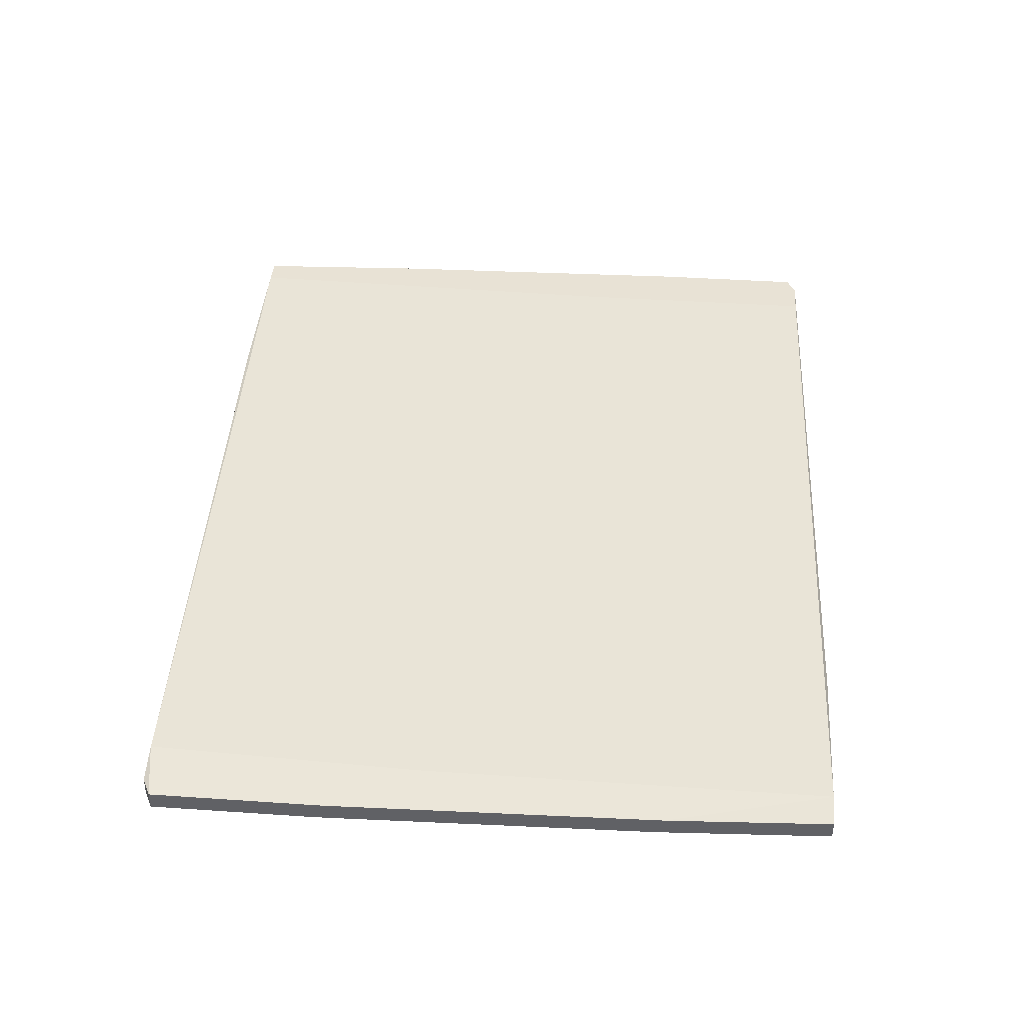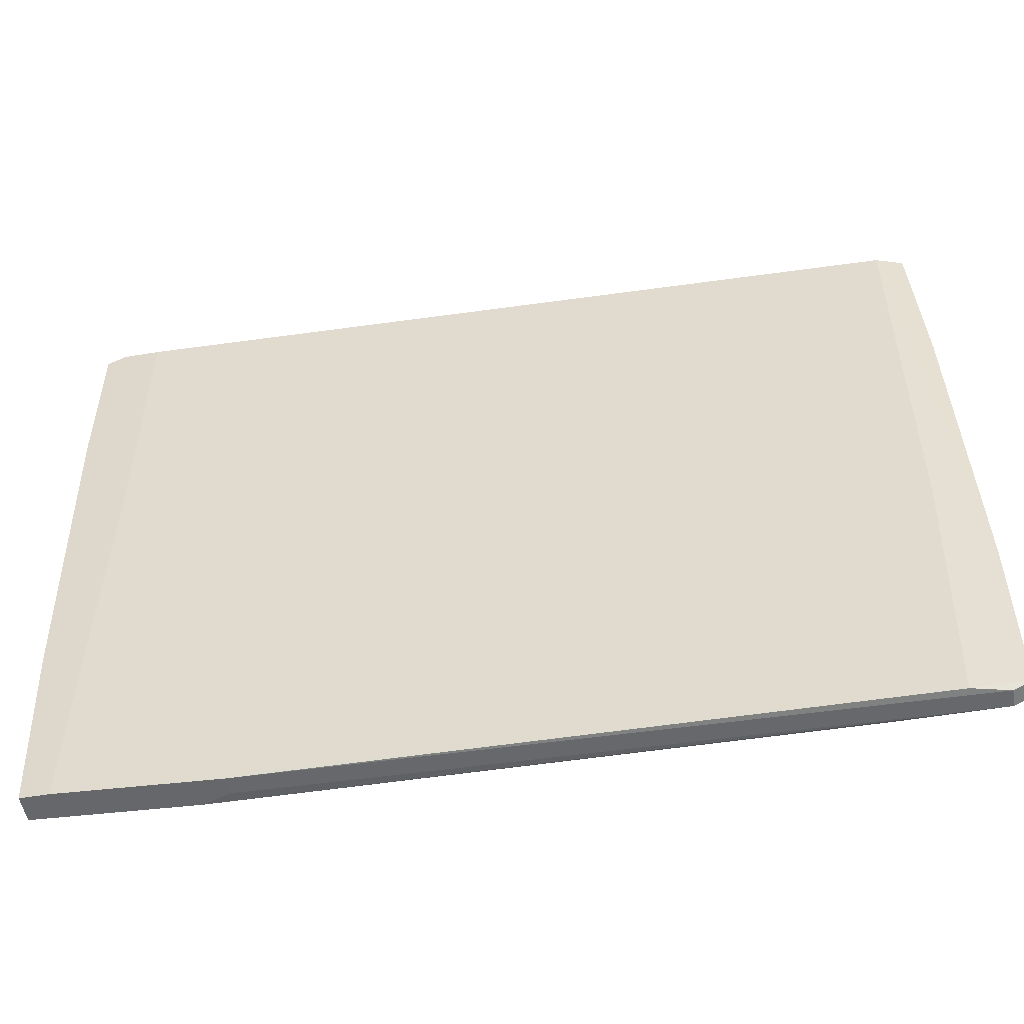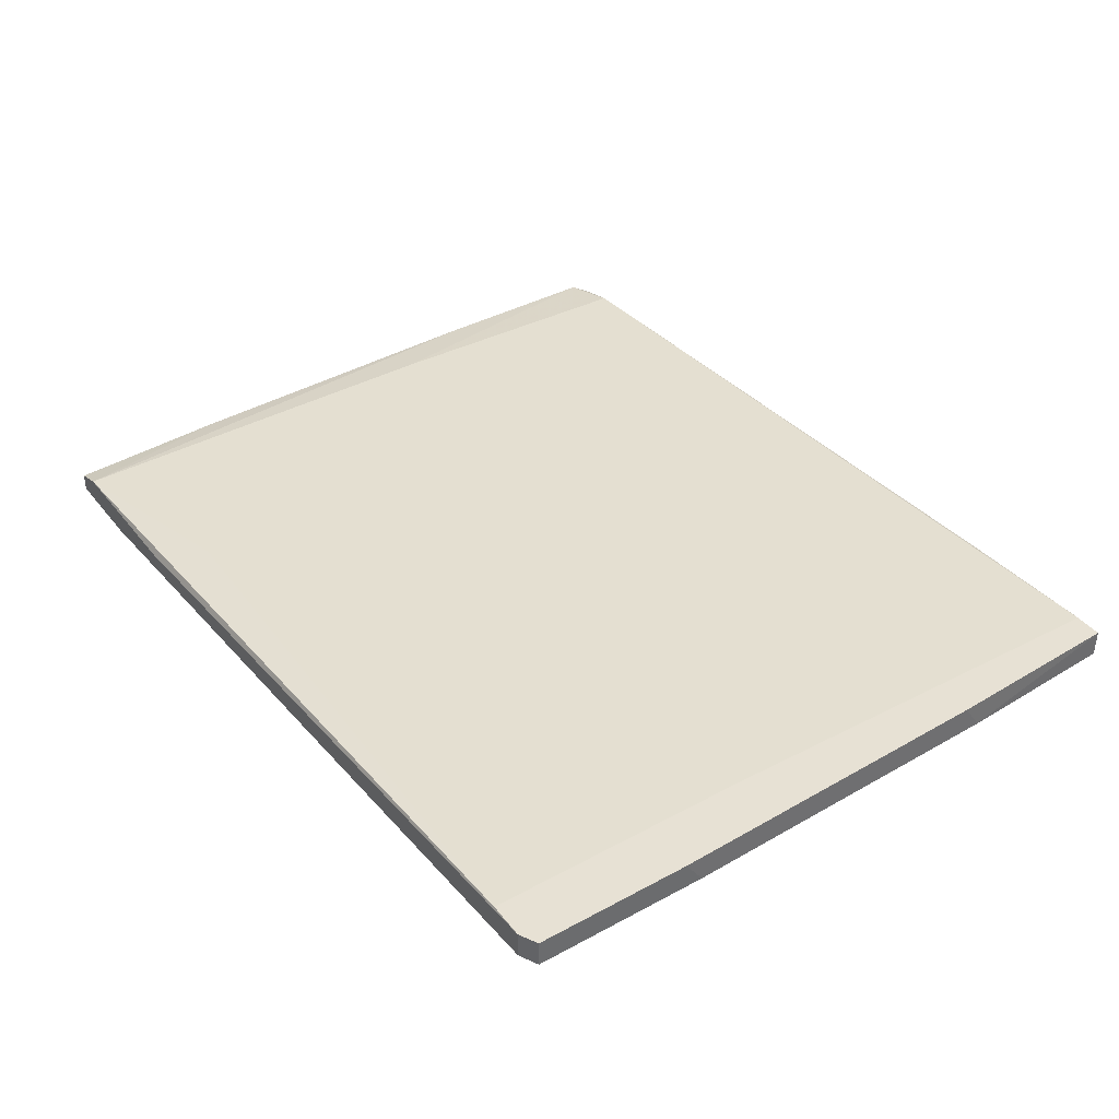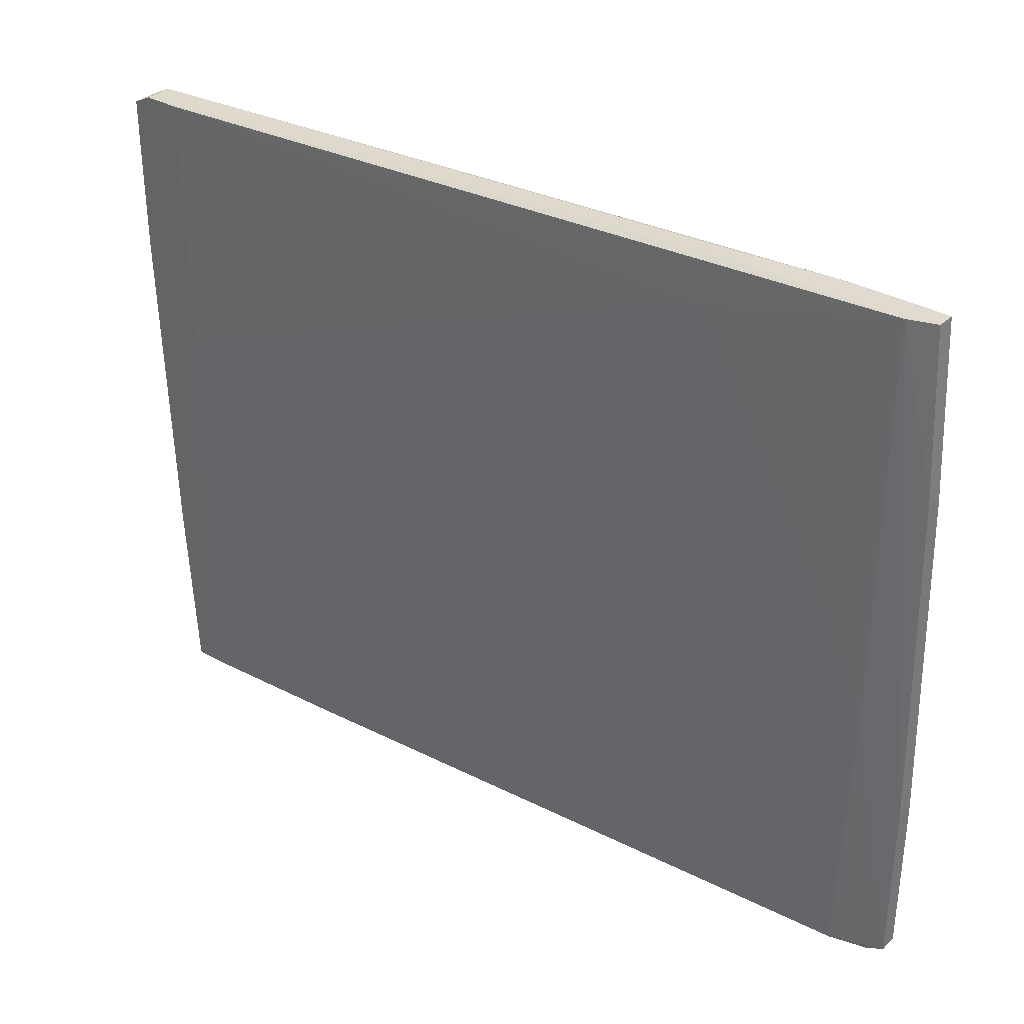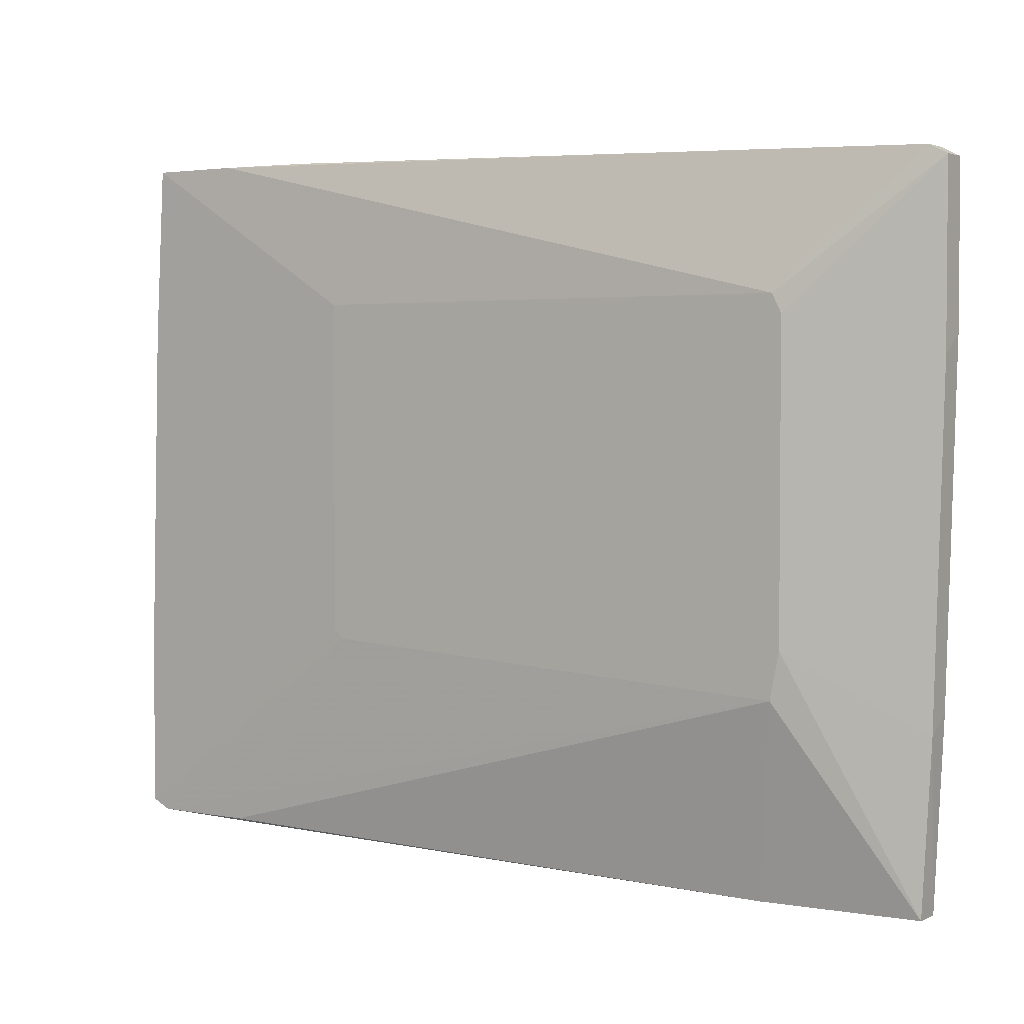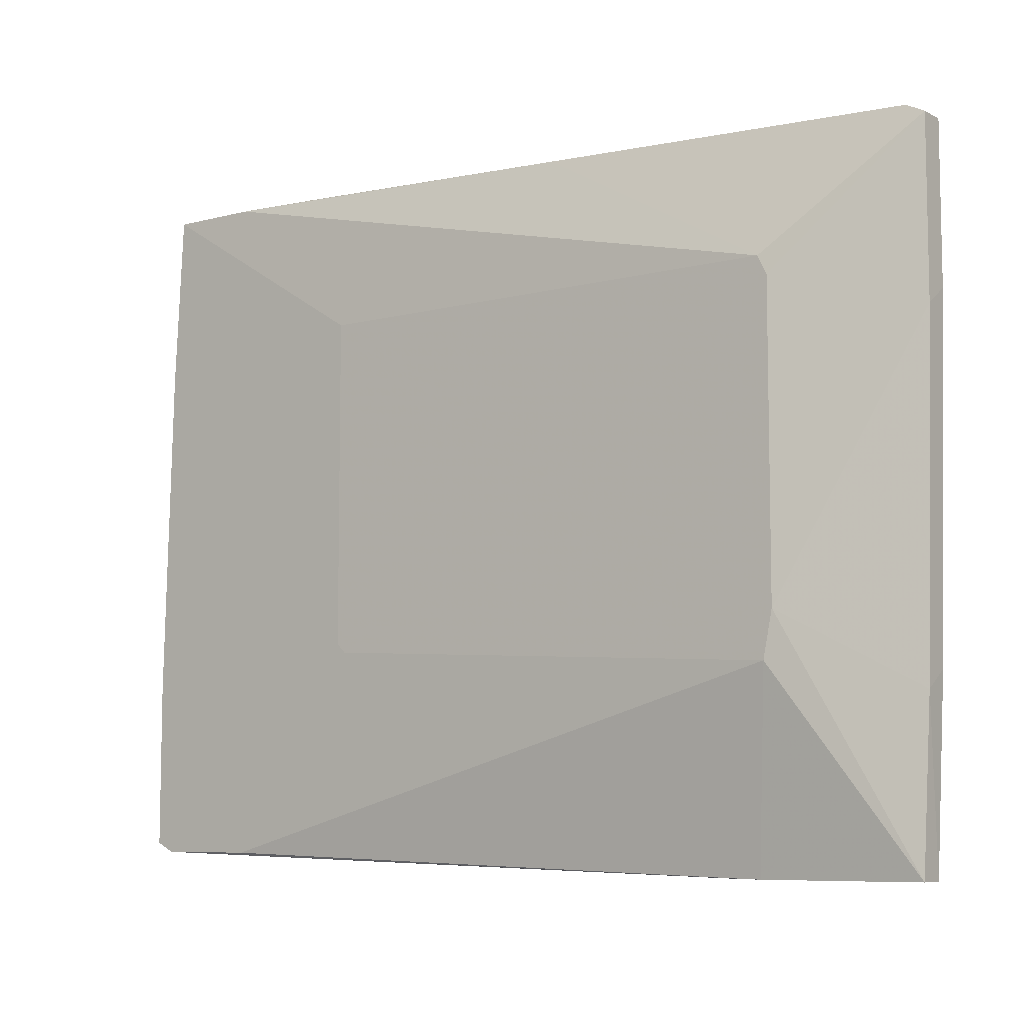
<metadata>
{"format":"obj","ext":"obj","renderer":"f3d","projection":"perspective","resolution":1024,"background":"white","views":[{"elev":40.7,"azim":-85.2,"up":"+Y"},{"elev":-52.1,"azim":-169.6,"up":"+Z"},{"elev":39.5,"azim":55.9,"up":"+Y"},{"elev":33.6,"azim":-141.6,"up":"+Z"},{"elev":3.0,"azim":33.5,"up":"+Z"},{"elev":-7.7,"azim":36.3,"up":"+Z"}]}
</metadata>
<code>
v -0.06236 0.02107 -0.04877
v -0.06363 0.02107 0.04647
v -0.06363 0.02107 -0.01067
v -0.06871 0.01726 0.02234
v -0.06871 0.0198 0.0236
v -0.06999 0.01726 -0.0475
v -0.06999 0.01726 -0.02464
v -0.06999 0.0198 -0.0475
v -0.06999 0.0198 -0.02337
v 0.05447 0.02234 0.04265
v 0.05447 0.02234 0.01852
v 0.05447 0.02615 0.02106
v 0.05447 0.02615 0.04265
v 0.04811 0.02615 -0.05132
v 0.03033 0.02107 -0.05132
v 0.04684 0.02615 0.007089
v 0.04684 0.02615 0.04392
v -0.000145 0.0198 0.04519
v -0.04204 0.01853 0.04647
v -0.04204 0.02107 0.04647
v 0.05319 0.02234 -0.02845
v 0.05319 0.02615 -0.0259
v 0.03541 0.01599 -0.01829
v 0.03541 0.01599 0.0236
v -0.06744 0.01726 0.04647
v -0.06744 0.01726 -0.04877
v -0.06744 0.0198 0.04647
v -0.06744 0.0198 -0.04877
v 0.05192 0.02234 -0.05132
v 0.05192 0.02234 0.04392
v 0.05192 0.02615 -0.05132
v 0.05192 0.02615 0.04392
v -0.03316 0.01599 -0.02083
v -0.03442 0.01599 -0.01956
v -0.03442 0.01599 0.02614
v 0.02652 0.02234 -0.05132
v 0.02652 0.02488 -0.05132
v -0.05347 0.01726 -0.04877
v -0.03696 0.02234 0.0401
v -0.05473 0.01726 0.04647
v 0.03413 0.01599 -0.02464
v 0.03413 0.01599 0.02614
f 26 8 28
f 36 37 29
f 29 37 31
f 23 42 35
f 42 25 35
f 29 23 41
f 23 35 41
f 41 35 33
f 31 17 13
f 37 1 14
f 31 37 14
f 17 31 14
f 36 29 15
f 29 41 15
f 41 38 15
f 2 17 39
f 10 23 11
f 13 10 11
f 2 25 40
f 42 18 40
f 25 42 40
f 25 2 27
f 18 42 30
f 42 10 30
f 10 13 30
f 6 9 8
f 9 2 8
f 37 36 26
f 41 33 26
f 33 6 26
f 38 41 26
f 36 15 26
f 15 38 26
f 6 8 26
f 17 2 20
f 2 40 20
f 42 23 24
f 23 10 24
f 10 42 24
f 14 1 3
f 2 39 3
f 1 8 3
f 8 2 3
f 23 29 21
f 29 31 21
f 11 23 21
f 11 21 12
f 31 13 12
f 13 11 12
f 35 25 4
f 17 14 16
f 39 17 16
f 14 3 16
f 3 39 16
f 2 9 5
f 27 2 5
f 25 27 5
f 4 25 5
f 9 4 5
f 6 35 7
f 9 6 7
f 35 4 7
f 4 9 7
f 21 31 22
f 12 21 22
f 31 12 22
f 13 17 32
f 30 13 32
f 17 20 32
f 20 30 32
f 40 18 19
f 18 30 19
f 20 40 19
f 30 20 19
f 35 6 34
f 33 35 34
f 6 33 34
f 1 37 28
f 8 1 28
f 37 26 28

</code>
